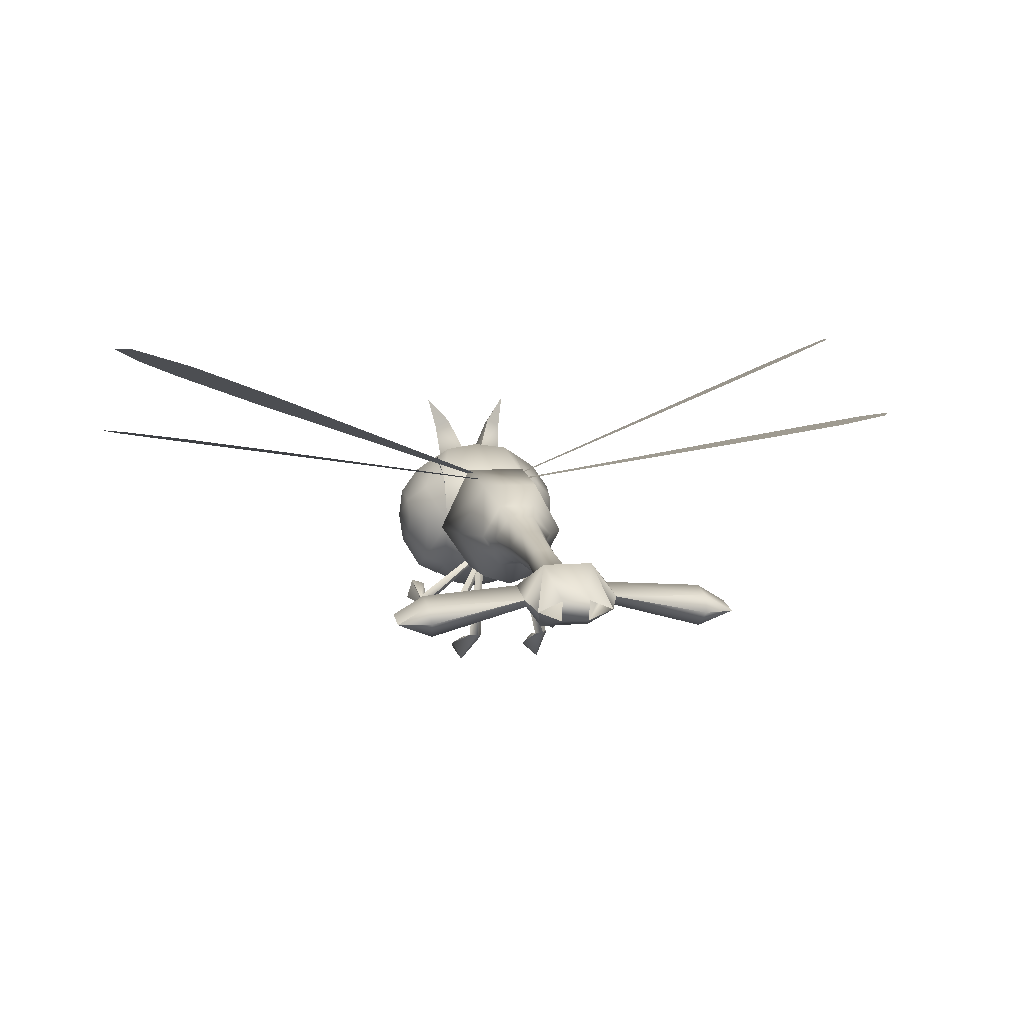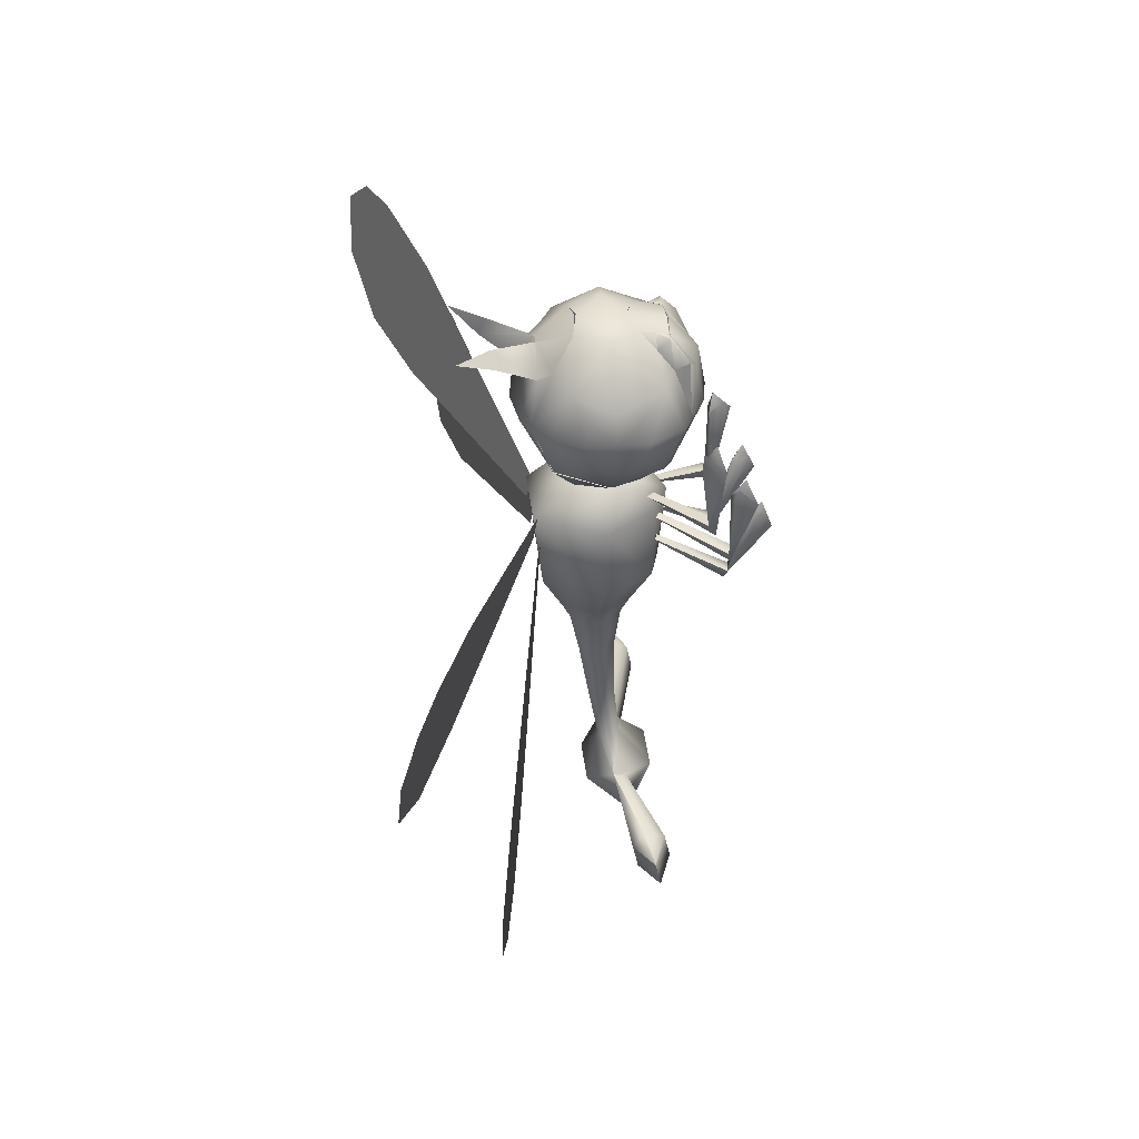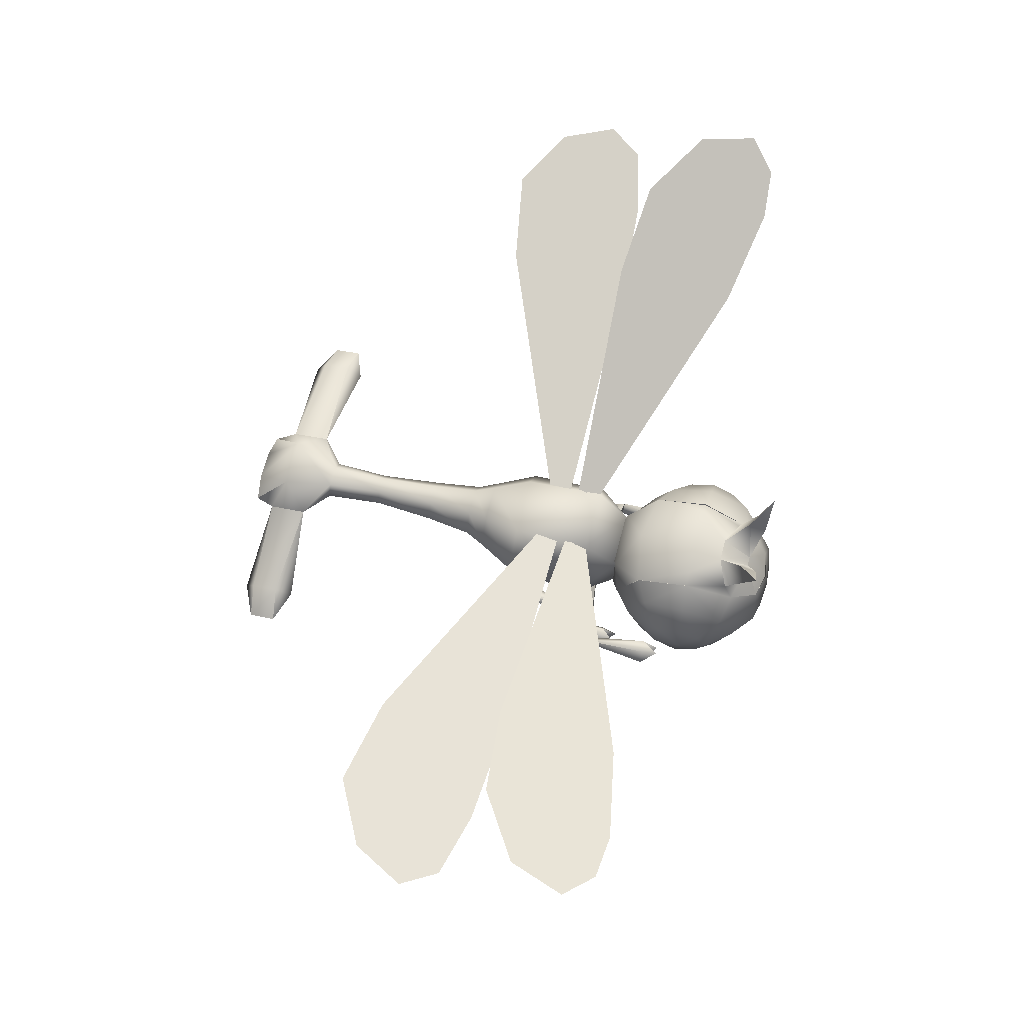
<metadata>
{"format":"obj","ext":"obj","renderer":"f3d","projection":"perspective","resolution":1024,"background":"white","views":[{"elev":8.4,"azim":167.7,"up":"+Y"},{"elev":40.5,"azim":-96.7,"up":"+Z"},{"elev":69.5,"azim":-75.2,"up":"+Y"}]}
</metadata>
<code>
v 0.1112 14.74 -9.021
v 4.546 16.17 -9.021
v 2.962 19.02 -14.72
v 0.1112 13.79 2.7
v -4.64 16.01 2.7
v -4.165 18.7 7.927
v 8.822 23.61 -9.021
v 4.546 31.53 -9.021
v 5.813 23.93 -14.72
v 2.962 28.84 -14.72
v -9.392 22.98 2.7
v -4.324 16.17 -9.021
v 4.388 26.31 7.927
v 4.863 32.8 2.7
v 9.614 22.98 2.7
v -8.6 23.61 -9.021
v -4.324 31.53 -9.021
v -4.64 32.8 2.7
v -2.74 28.84 -14.72
v -4.165 26.31 7.927
v -5.591 23.93 -14.72
v 4.863 16.01 2.7
v 4.388 18.7 7.927
v -2.74 19.02 -14.72
v 0.1112 22.5 8.877
v -1.948 27.45 -17.87
v -4.165 23.81 -17.73
v -1.948 20.17 -17.58
v 4.388 23.81 -17.73
v 2.17 27.45 -17.87
v 2.17 20.17 -17.58
v -1.473 26.06 -24.79
v -3.215 23.53 -24.69
v -1.473 21 -24.59
v 3.437 23.53 -24.69
v 1.695 26.06 -24.79
v 1.695 21 -24.59
v -1.156 20.81 -33.67
v 1.378 20.81 -33.67
v -2.423 22.7 -33.84
v -1.156 24.59 -34.01
v 2.645 22.7 -33.84
v 1.378 24.59 -34.01
v -2.898 21.5 -42.47
v -1.473 19.93 -42.25
v 1.695 19.93 -42.25
v 3.121 21.5 -42.47
v 1.695 23.07 -42.69
v -1.473 23.07 -42.69
v -3.532 25.04 -49.66
v 3.754 25.04 -49.66
v 7.08 21.42 -46.01
v -6.858 21.42 -46.01
v -3.532 15.42 -47.69
v 3.754 15.42 -47.69
v 6.447 19.43 -47.06
v -1.948 20.51 -55.2
v 2.17 20.51 -55.2
v -1.948 17.4 -54.56
v -6.858 20.24 -51.75
v -5.591 18.95 -54.88
v -6.224 19.43 -47.06
v -6.224 18.86 -49.85
v 2.17 17.4 -54.56
v 6.447 18.86 -49.85
v 7.08 20.24 -51.75
v 5.813 18.95 -54.88
v -20.4 14.91 -49.69
v -20.84 17.26 -52.27
v -20.4 15.74 -45.65
v -20.84 18.92 -44.2
v -21.15 20.5 -46.63
v -21.15 19.67 -50.66
v -25.53 16.97 -50.11
v -25.53 17.8 -46.08
v 20.63 14.91 -49.69
v 21.06 17.26 -52.27
v 21.37 20.5 -46.63
v 21.37 19.67 -50.66
v 20.63 15.74 -45.65
v 21.06 18.92 -44.2
v 25.76 16.97 -50.11
v 25.76 17.8 -46.08
v -4.704 5.548 -7.659
v -6.575 5.879 -7.659
v -3.252 15.59 -2.728
v -4.5 15.81 -2.728
v -5.546 6.243 -9.543
v -3.845 15.87 -3.356
v -6.004 3.649 1.48
v -7.927 2.779 1.048
v -6.643 0.03689 -0.01967
v -4.496 2.173 1.048
v -7.626 1.751 3.227
v -5.131 1.311 3.227
v -8.88 5.649 -1.223
v -10.52 6.601 -1.223
v -3.665 15.29 1.418
v -4.761 15.93 1.418
v -9.642 6.23 -3.178
v -4.193 15.65 0.7663
v -9.453 6.553 8.144
v -11.59 6.335 8.047
v -11.43 3.149 7.683
v -8.581 4.585 8.047
v -11.35 5.802 10.4
v -9.162 4.53 10.4
v -12.13 8.726 6.349
v -13.35 10.18 6.349
v -3.748 16.17 5.075
v -4.562 17.14 5.075
v -13.16 9.097 4.471
v -4.297 16.53 4.449
v -11.12 10.81 15.49
v -13.2 11.34 15.64
v -14.15 8.271 15.79
v -10.96 8.667 15.64
v -12.81 11.05 18.02
v -11.18 9.107 18.02
v 3.474 15.59 -2.728
v 4.722 15.81 -2.728
v 4.91 5.547 -7.659
v 6.782 5.874 -7.659
v 4.067 15.87 -3.356
v 5.754 6.24 -9.543
v 8.13 2.773 1.048
v 6.208 3.646 1.48
v 6.841 0.03256 -0.01967
v 4.697 2.172 1.048
v 7.827 1.746 3.227
v 5.331 1.309 3.227
v 3.253 15.29 1.418
v 4.351 15.93 1.418
v 8.453 5.642 -1.223
v 10.1 6.591 -1.223
v 3.782 15.65 0.7663
v 9.216 6.221 -3.178
v 11.17 6.321 8.047
v 9.029 6.546 8.144
v 11 3.136 7.683
v 8.151 4.581 8.047
v 10.93 5.79 10.4
v 8.733 4.524 10.4
v 3.336 16.17 5.075
v 4.152 17.14 5.075
v 11.7 8.714 6.349
v 12.93 10.17 6.349
v 3.886 16.53 4.449
v 12.74 9.083 4.471
v 12.78 11.32 15.64
v 10.7 10.8 15.49
v 13.72 8.256 15.79
v 10.54 8.656 15.64
v 12.39 11.04 18.02
v 10.76 9.096 18.02
v 0.1112 20.29 25.82
v -4.957 16.49 29.47
v -6.224 14.27 27.25
v -3.532 18.54 31.68
v 5.021 16.49 29.47
v 3.754 18.54 31.68
v 6.447 14.27 27.25
v 0.1112 19.65 32.48
v -3.848 9.833 20.12
v -3.532 10.94 25.82
v 0.1112 10.15 26.3
v 3.754 10.94 25.82
v 3.913 9.833 20.12
v 3.754 27.26 31.68
v 6.447 30.26 27.72
v -3.69 27.26 31.68
v -6.224 30.26 27.72
v 0.1112 26.62 32.48
v -0.6806 31.85 29.15
v 0.7448 31.85 29.15
v 0.1112 9.041 20.12
v -7.333 22.66 9.194
v 7.397 22.66 9.194
v 7.397 14.58 12.68
v -7.174 11.89 20.12
v -7.174 14.58 12.68
v 7.397 11.89 20.12
v 0.1112 13.79 12.04
v 4.388 17.91 8.085
v -4.324 17.91 8.085
v 0.1112 22.66 6.184
v 5.496 32.17 26.3
v 3.754 38.03 30.42
v 5.971 37.71 28.83
v 3.754 38.98 27.88
v 1.695 34.07 24.56
v -1.631 34.07 24.56
v -3.69 38.98 27.88
v -5.907 37.71 28.83
v -5.274 32.17 26.3
v -3.69 38.03 30.42
v -5.274 34.54 20.12
v 0.1112 35.33 20.12
v 5.338 34.54 20.12
v 7.239 33.27 20.12
v -7.174 33.27 20.12
v -6.858 42.78 30.58
v 7.08 42.78 30.58
v 0.1112 31.22 11.09
v -7.174 30.26 12.36
v 7.397 30.26 12.36
v 4.388 27.26 7.927
v -4.324 27.26 7.927
v -3.412 14.68 30.85
v -3.671 10.93 25.86
v -6.313 12.22 28.08
v -5.035 14.72 31.16
v -6.383 14.35 27.22
v -7.15 11.96 20
v -5.068 16.4 29.51
v -3.522 16.52 31.32
v 3.586 14.65 30.77
v 0.1009 14.5 31.41
v -3.383 14.66 30.77
v 3.584 14.53 30.7
v 0.09957 14.37 31.33
v -3.385 14.54 30.7
v 6.378 12.21 28.08
v 3.731 10.93 25.86
v 3.483 14.68 30.85
v 6.45 14.35 27.22
v 5.106 14.72 31.17
v 7.206 11.97 20
v 5.141 16.4 29.51
v 3.597 16.52 31.33
v 10.88 30.9 20.6
v 13.26 25.83 17.11
v 13.57 27.1 20.91
v 13.26 25.83 24.08
v 10.41 28.52 26.93
v 7.397 33.27 20.12
v 10.41 28.52 14.26
v 10.41 16.01 14.1
v 10.56 22.66 11.73
v 13.26 19.49 17.11
v 13.1 22.66 15.85
v 10.72 13.32 20.6
v 13.57 18.07 20.91
v 14.21 22.66 21.07
v 10.41 15.85 26.93
v 13.26 19.49 24.08
v 0.1112 26.46 32.63
v -3.532 22.66 32.95
v -3.532 27.26 31.68
v 3.754 22.66 32.95
v 0.1112 22.66 33.27
v -10.66 30.9 20.6
v -10.18 28.52 26.93
v -13.03 25.83 24.08
v -13.03 25.83 17.11
v -13.35 27.1 20.91
v -10.18 28.52 14.26
v -7.174 22.66 9.194
v -10.34 22.66 11.73
v -10.18 16.01 14.1
v -12.88 22.66 15.85
v -13.03 19.49 17.11
v -13.35 18.07 20.91
v -10.5 13.32 20.6
v -13.99 22.66 21.07
v -13.03 19.49 24.08
v -10.18 15.85 26.93
v -6.224 22.66 32.32
v -12.88 22.66 25.51
v 0.1112 19.65 32.63
v -9.709 22.66 29.47
v -4.799 16.33 29.47
v -7.174 11.73 20.12
v -7.174 30.26 12.52
v 6.447 22.66 32.32
v 13.1 22.66 25.51
v 9.931 22.66 29.47
v 5.021 16.33 29.47
v 7.397 11.73 20.12
v 7.397 30.26 12.52
v -63.58 41.48 -5.473
v -66.85 42.63 -10.71
v -53.56 42.13 -23.38
v -62.97 42.97 -18.34
v -4.414 32.35 -5.594
v -4.62 31.95 -2.106
v -40.85 37.56 -2.197
v -53.87 39.69 -3.09
v -40.35 39.8 -21.01
v -59.94 51.61 17.39
v -64.09 54.03 13.31
v -51.7 51.8 -1.211
v -61.5 54.52 5.157
v -4.593 32.89 -0.7513
v -4.244 32.11 2.629
v -39.67 43.86 15.49
v -53.3 48.83 18.03
v -38.54 46.79 -2.567
v 63.23 42.88 -18.25
v 67.09 42.54 -10.61
v 54.1 39.63 -3.011
v 63.82 41.4 -5.379
v 4.838 31.95 -2.104
v 4.639 32.35 -5.593
v 40.61 39.73 -20.96
v 53.82 42.05 -23.31
v 41.08 37.52 -2.138
v 61.75 54.42 5.249
v 64.33 53.93 13.41
v 53.51 48.76 18.12
v 60.16 51.52 17.48
v 4.461 32.12 2.629
v 4.818 32.89 -0.7513
v 38.79 46.73 -2.512
v 51.95 51.71 -1.135
v 39.88 43.81 15.55
v -63.58 41.41 -5.473
v -66.85 42.56 -10.71
v -53.56 42.06 -23.38
v -62.97 42.9 -18.34
v -4.414 32.28 -5.594
v -4.62 31.88 -2.106
v -40.85 37.49 -2.197
v -53.87 39.62 -3.09
v -40.35 39.73 -21.01
v -59.94 51.54 17.39
v -64.09 53.96 13.31
v -51.7 51.73 -1.211
v -61.5 54.45 5.157
v -4.593 32.82 -0.7513
v -4.244 32.04 2.629
v -39.67 43.79 15.49
v -53.3 48.76 18.03
v -38.54 46.72 -2.567
v 63.23 42.81 -18.25
v 67.09 42.47 -10.61
v 54.1 39.56 -3.011
v 63.82 41.34 -5.379
v 4.838 31.88 -2.104
v 4.639 32.28 -5.593
v 40.61 39.66 -20.96
v 53.82 41.98 -23.31
v 41.08 37.45 -2.138
v 61.75 54.35 5.249
v 64.33 53.86 13.41
v 53.51 48.69 18.12
v 60.16 51.45 17.48
v 4.461 32.05 2.629
v 4.818 32.82 -0.7513
v 38.79 46.66 -2.512
v 51.95 51.64 -1.135
v 39.88 43.74 15.55
o default
g default
f 3 2 1
f 6 5 4
f 9 8 7
f 9 10 8
f 12 5 11
f 15 14 13
f 18 17 16
f 12 11 16
f 3 9 7
f 18 16 11
f 10 19 17
f 3 7 2
f 18 20 13
f 10 17 8
f 14 8 17
f 18 13 14
f 15 7 8
f 14 17 18
f 11 6 20
f 15 8 14
f 19 16 17
f 19 21 16
f 1 22 4
f 1 2 22
f 22 7 15
f 22 2 7
f 4 12 1
f 4 5 12
f 4 23 6
f 4 22 23
f 24 3 1
f 1 12 24
f 23 22 15
f 13 20 25
f 11 5 6
f 15 13 23
f 6 23 25
f 20 18 11
f 25 23 13
f 25 20 6
f 16 24 12
f 16 21 24
o 2
g 2
f 26 21 19
f 26 27 21
f 27 24 21
f 27 28 24
f 29 10 9
f 29 30 10
f 31 9 3
f 31 29 9
f 28 3 24
f 28 31 3
f 30 19 10
f 30 26 19
f 32 27 26
f 32 33 27
f 33 28 27
f 33 34 28
f 35 30 29
f 35 36 30
f 37 29 31
f 37 35 29
f 34 31 28
f 34 37 31
f 36 26 30
f 36 32 26
f 38 37 34
f 38 39 37
f 40 34 33
f 40 38 34
f 41 33 32
f 41 40 33
f 42 36 35
f 42 43 36
f 39 35 37
f 39 42 35
f 43 32 36
f 43 41 32
f 44 38 40
f 44 45 38
f 45 39 38
f 45 46 39
f 47 43 42
f 47 48 43
f 49 40 41
f 49 44 40
f 46 42 39
f 46 47 42
f 48 41 43
f 48 49 41
f 51 50 49
f 52 51 48
f 53 44 49
f 51 49 48
f 54 46 45
f 54 55 46
f 45 44 53
f 46 55 56
f 52 47 46
f 54 45 53
f 49 50 53
f 56 52 46
f 48 47 52
f 51 58 57
f 57 58 59
f 61 60 50
f 51 57 50
f 53 62 54
f 63 60 61
f 54 59 64
f 64 59 58
f 65 56 55
f 54 64 55
f 67 66 65
f 62 63 54
f 67 65 55
f 55 64 67
f 61 54 63
f 61 59 54
f 51 52 66
f 51 66 67
f 67 58 51
f 60 53 50
f 50 57 61
f 68 60 63
f 68 69 60
f 70 68 63
f 72 71 53
f 71 70 62
f 70 63 62
f 60 69 73
f 71 62 53
f 53 73 72
f 53 60 73
f 74 73 69
f 74 69 68
f 72 74 75
f 72 73 74
f 68 75 74
f 68 70 75
f 75 71 72
f 75 70 71
f 65 77 76
f 65 66 77
f 78 66 52
f 78 79 66
f 56 76 80
f 56 65 76
f 52 80 81
f 52 56 80
f 79 77 66
f 52 81 78
f 77 79 82
f 76 77 82
f 83 79 78
f 83 82 79
f 82 80 76
f 82 83 80
f 78 81 83
f 81 80 83
f 158 157 156
f 157 159 156
f 161 160 156
f 160 162 156
f 159 163 156
f 163 161 156
f 166 165 164
f 168 167 166
f 171 170 169
f 171 172 170
f 174 171 173
f 174 172 171
f 170 175 169
f 169 173 171
f 166 176 168
f 169 175 173
f 179 178 177
f 164 176 166
f 156 180 158
f 179 177 181
f 167 168 182
f 156 182 180
f 162 182 156
f 164 165 180
f 162 167 182
f 185 184 183
f 186 184 185
f 165 158 180
f 189 188 187
f 173 175 174
f 189 191 190
f 189 187 191
f 175 190 191
f 175 188 190
f 194 193 192
f 188 175 187
f 174 196 195
f 174 193 196
f 195 196 194
f 193 174 192
f 198 197 192
f 195 194 192
f 191 198 192
f 199 198 191
f 192 175 191
f 192 174 175
f 199 191 187
f 192 197 195
f 174 195 172
f 170 187 175
f 199 187 200
f 195 197 201
f 187 170 200
f 172 195 201
f 200 172 201
f 200 170 172
f 183 179 176
f 176 179 168
f 183 176 181
f 168 179 182
f 181 164 180
f 181 176 164
f 182 179 181
f 182 181 180
f 194 196 202
f 193 194 202
f 190 188 203
f 202 196 193
f 203 188 189
f 189 190 203
f 204 198 199
f 197 198 204
f 197 204 205
f 204 199 206
f 205 201 197
f 199 200 206
f 201 206 200
f 201 205 206
f 184 186 207
f 186 185 208
f 184 207 178
f 208 185 177
f 208 205 204
f 204 206 207
f 207 206 178
f 177 205 208
f 207 186 208
f 204 207 208
f 205 178 206
f 205 177 178
f 184 179 183
f 183 181 185
f 185 181 177
f 178 179 184
f 211 210 209
f 213 211 212
f 210 211 214
f 213 215 209
f 214 213 210
f 215 212 216
f 214 211 213
f 216 212 209
f 209 212 211
f 216 209 215
f 209 210 213
f 212 215 213
f 163 218 217
f 160 161 217
f 219 159 157
f 219 218 163
f 217 161 163
f 163 159 219
f 221 166 220
f 157 158 222
f 167 220 166
f 162 220 167
f 165 222 158
f 222 166 221
f 220 162 160
f 166 222 165
f 225 224 223
f 227 223 226
f 228 223 224
f 225 229 226
f 224 226 228
f 230 227 229
f 226 223 228
f 225 227 230
f 223 227 225
f 229 225 230
f 226 224 225
f 226 229 227
o 4
g 4
f 86 85 84
f 86 87 85
f 87 88 85
f 87 89 88
f 89 84 88
f 89 86 84
f 89 87 86
f 85 91 90
f 84 85 90
f 88 93 92
f 88 84 93
f 85 88 92
f 90 93 84
f 85 92 91
f 90 94 92
f 92 95 90
f 95 93 90
f 94 91 92
f 90 91 94
f 92 93 95
f 98 97 96
f 98 99 97
f 99 100 97
f 99 101 100
f 101 96 100
f 101 98 96
f 101 99 98
f 97 103 102
f 96 97 102
f 100 105 104
f 100 96 105
f 97 100 104
f 102 105 96
f 97 104 103
f 102 106 104
f 104 107 102
f 107 105 102
f 106 103 104
f 102 103 106
f 104 105 107
f 110 109 108
f 110 111 109
f 111 112 109
f 111 113 112
f 113 108 112
f 113 110 108
f 113 111 110
f 109 115 114
f 108 109 114
f 112 117 116
f 112 108 117
f 109 112 116
f 114 117 108
f 109 116 115
f 114 118 116
f 116 119 114
f 119 117 114
f 118 115 116
f 114 115 118
f 116 117 119
f 122 121 120
f 122 123 121
f 123 124 121
f 123 125 124
f 125 120 124
f 125 122 120
f 121 124 120
f 127 126 123
f 127 123 122
f 128 122 125
f 128 129 122
f 126 128 125
f 122 129 127
f 126 125 123
f 128 130 127
f 127 131 128
f 127 129 131
f 128 126 130
f 130 126 127
f 131 129 128
f 134 133 132
f 134 135 133
f 135 136 133
f 135 137 136
f 137 132 136
f 137 134 132
f 133 136 132
f 139 138 135
f 139 135 134
f 140 134 137
f 140 141 134
f 138 140 137
f 134 141 139
f 138 137 135
f 140 142 139
f 139 143 140
f 139 141 143
f 140 138 142
f 142 138 139
f 143 141 140
f 146 145 144
f 146 147 145
f 147 148 145
f 147 149 148
f 149 144 148
f 149 146 144
f 145 148 144
f 151 150 147
f 151 147 146
f 152 146 149
f 152 153 146
f 150 152 149
f 146 153 151
f 150 149 147
f 152 154 151
f 151 155 152
f 151 153 155
f 152 150 154
f 154 150 151
f 155 153 152
o 5
g 5
f 219 160 217
f 219 157 160
f 217 218 219
f 220 157 222
f 220 160 157
f 222 221 220
o 6
g 6
f 233 232 231
f 235 234 231
f 235 231 236
f 233 231 234
f 236 231 237
f 231 232 237
f 239 238 178
f 240 238 239
f 237 239 178
f 232 241 239
f 240 243 242
f 244 243 240
f 243 246 245
f 244 240 241
f 232 233 244
f 243 244 246
f 249 248 247
f 244 233 234
f 169 247 250
f 247 248 251
f 254 253 252
f 251 250 247
f 256 252 255
f 254 252 256
f 257 252 201
f 252 253 201
f 255 252 257
f 260 259 258
f 262 261 259
f 258 259 257
f 259 261 255
f 264 263 262
f 263 265 262
f 265 263 266
f 262 265 261
f 256 255 265
f 267 266 263
f 159 248 268
f 256 265 254
f 269 254 265
f 270 251 248
f 266 269 265
f 248 159 270
f 265 255 261
f 248 249 268
f 271 268 253
f 269 271 253
f 253 268 249
f 253 254 269
f 267 158 272
f 249 172 253
f 269 266 267
f 267 264 158
f 159 268 267
f 269 267 271
f 264 273 158
f 271 267 268
f 253 172 201
f 257 274 258
f 181 273 264
f 201 274 257
f 258 181 260
f 264 260 181
f 250 251 270
f 270 161 250
f 275 250 161
f 244 276 246
f 244 234 276
f 241 232 244
f 275 169 250
f 235 277 276
f 235 275 277
f 235 170 169
f 276 234 235
f 278 162 245
f 169 275 235
f 245 246 276
f 162 242 245
f 275 245 277
f 277 245 276
f 162 279 242
f 245 275 161
f 178 280 237
f 236 170 235
f 242 279 179
f 237 280 236
f 179 238 242
f 238 179 178
f 255 257 259
f 259 260 262
f 239 237 232
f 239 241 240
f 242 238 240
f 245 242 243
f 263 264 267
f 262 260 264
f 245 161 278
f 272 159 267
o 7
g 7
f 283 282 281
f 283 284 282
f 287 286 285
f 283 281 288
f 287 285 289
f 292 291 290
f 292 293 291
f 296 295 294
f 292 290 297
f 296 294 298
f 301 300 299
f 301 302 300
f 305 304 303
f 301 299 306
f 305 303 307
f 310 309 308
f 310 311 309
f 314 313 312
f 310 308 315
f 314 312 316
f 317 318 319
f 318 320 319
f 321 322 323
f 324 317 319
f 325 321 323
f 326 327 328
f 327 329 328
f 330 331 332
f 333 326 328
f 334 330 332
f 335 336 337
f 336 338 337
f 339 340 341
f 342 335 337
f 343 339 341
f 344 345 346
f 345 347 346
f 348 349 350
f 351 344 346
f 352 348 350
o 8
g 8
f 283 288 287
f 287 289 283
f 292 297 296
f 296 298 292
f 307 301 306
f 306 305 307
f 316 310 315
f 315 314 316
f 323 324 319
f 319 325 323
f 332 333 328
f 328 334 332
f 342 337 343
f 343 341 342
f 351 346 352
f 352 350 351
o 9
g 9
f 269 266 267
f 269 267 271
f 269 271 253
f 253 254 269
f 269 254 265
f 266 269 265
f 267 266 263
f 256 265 254
f 254 252 256
f 265 263 266
f 263 264 267
f 254 253 252
f 243 246 245
f 276 234 235
f 235 277 276
f 243 244 246
f 244 276 246
f 244 233 234
f 235 234 231
f 244 234 276
f 233 231 234
f 277 245 276
f 245 242 243
f 245 246 276

</code>
